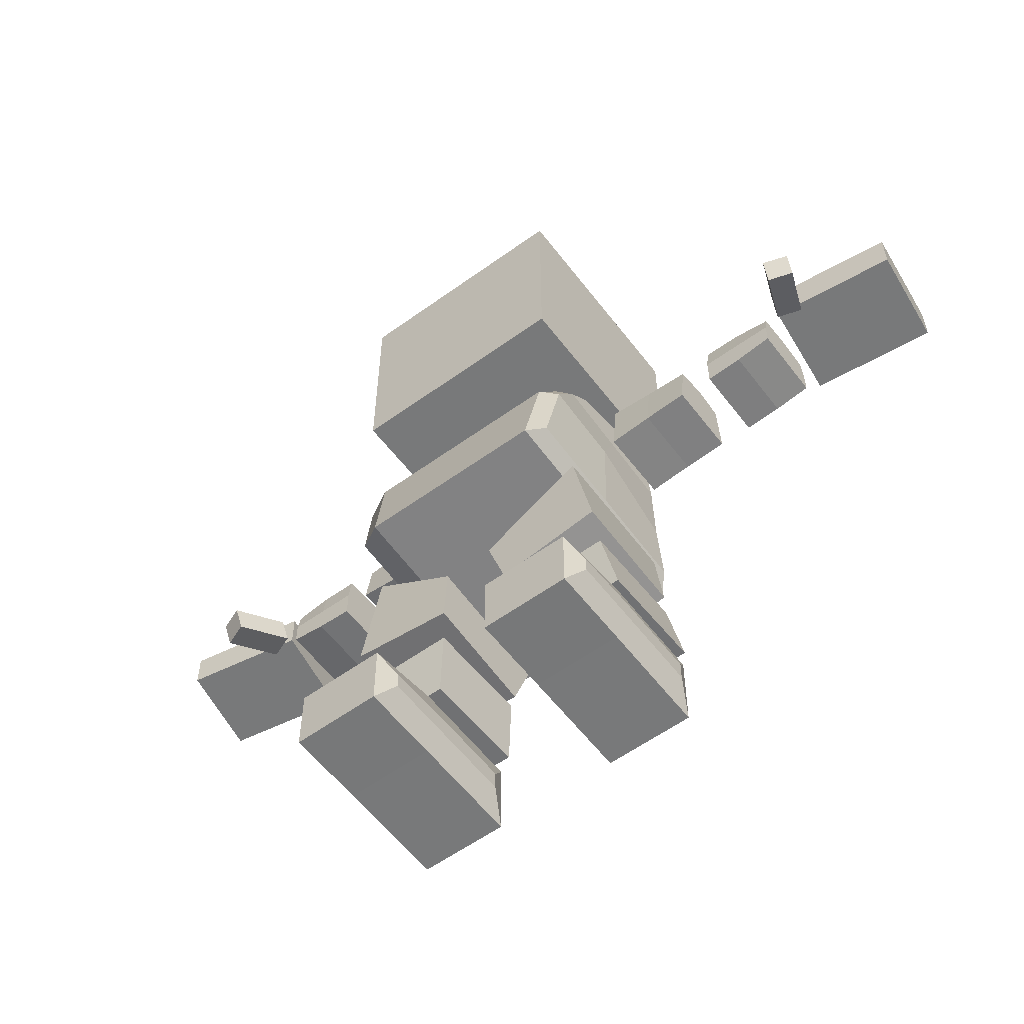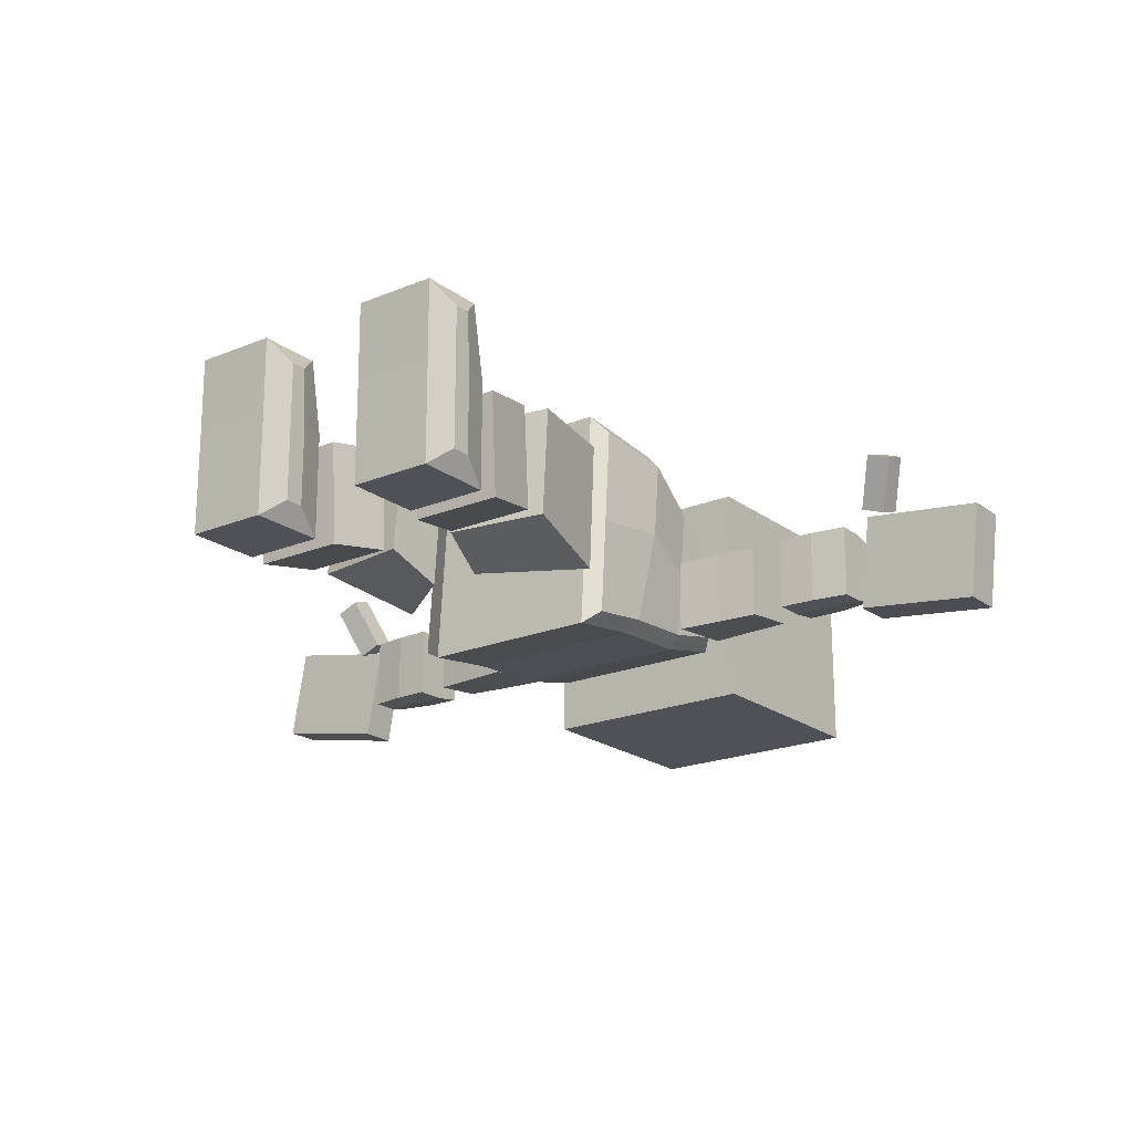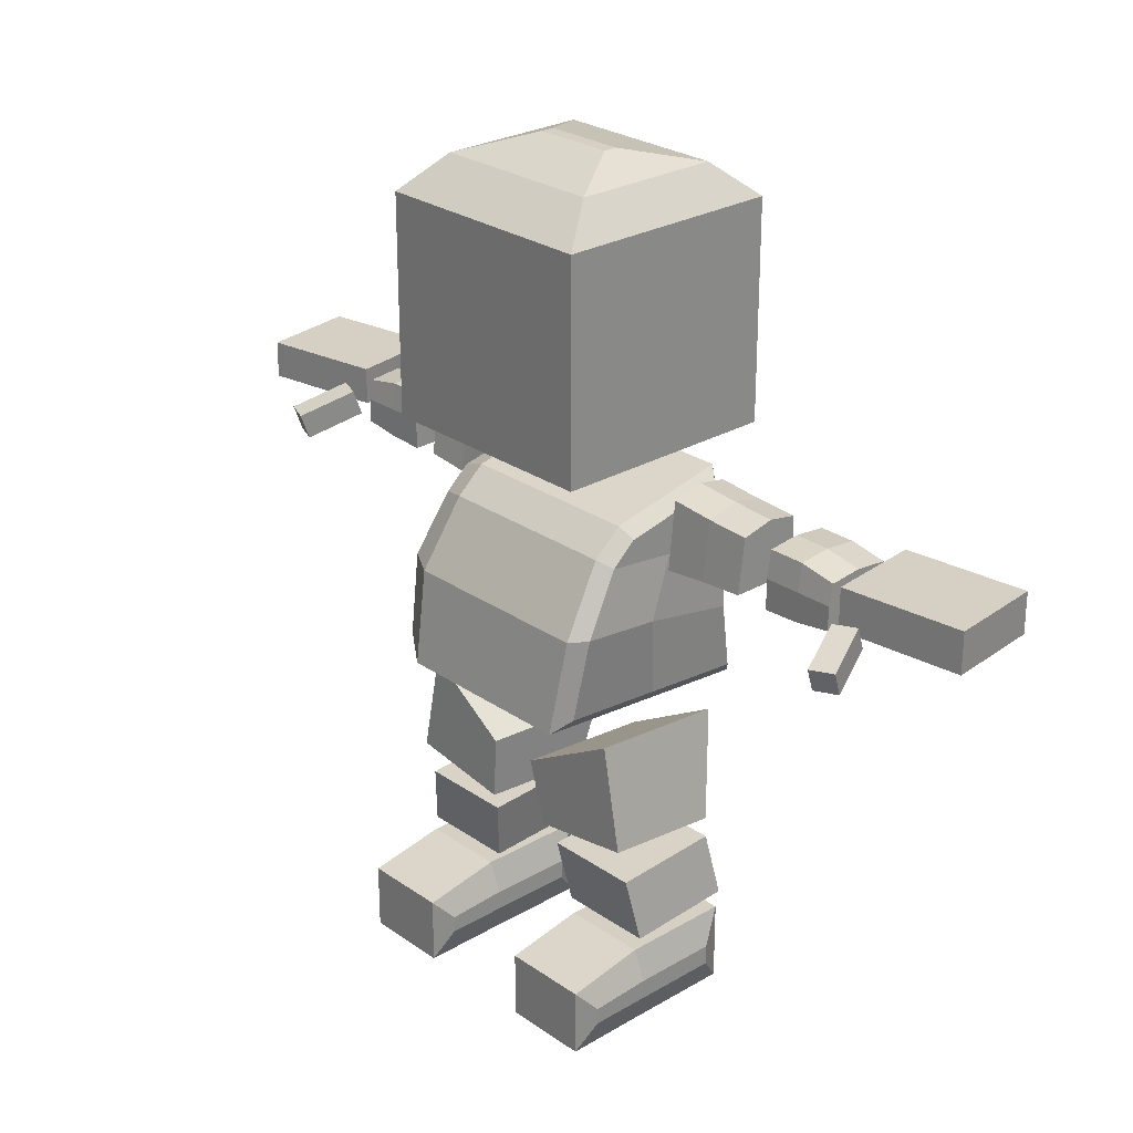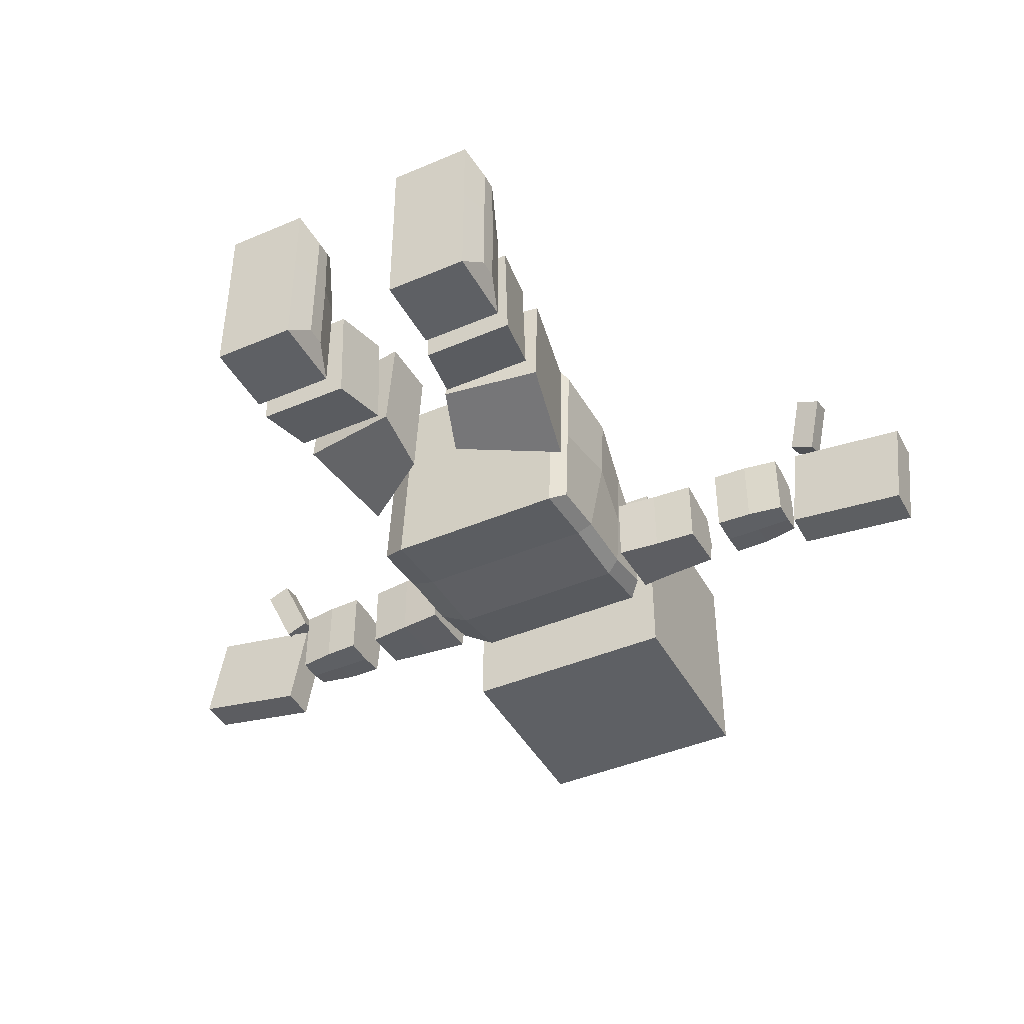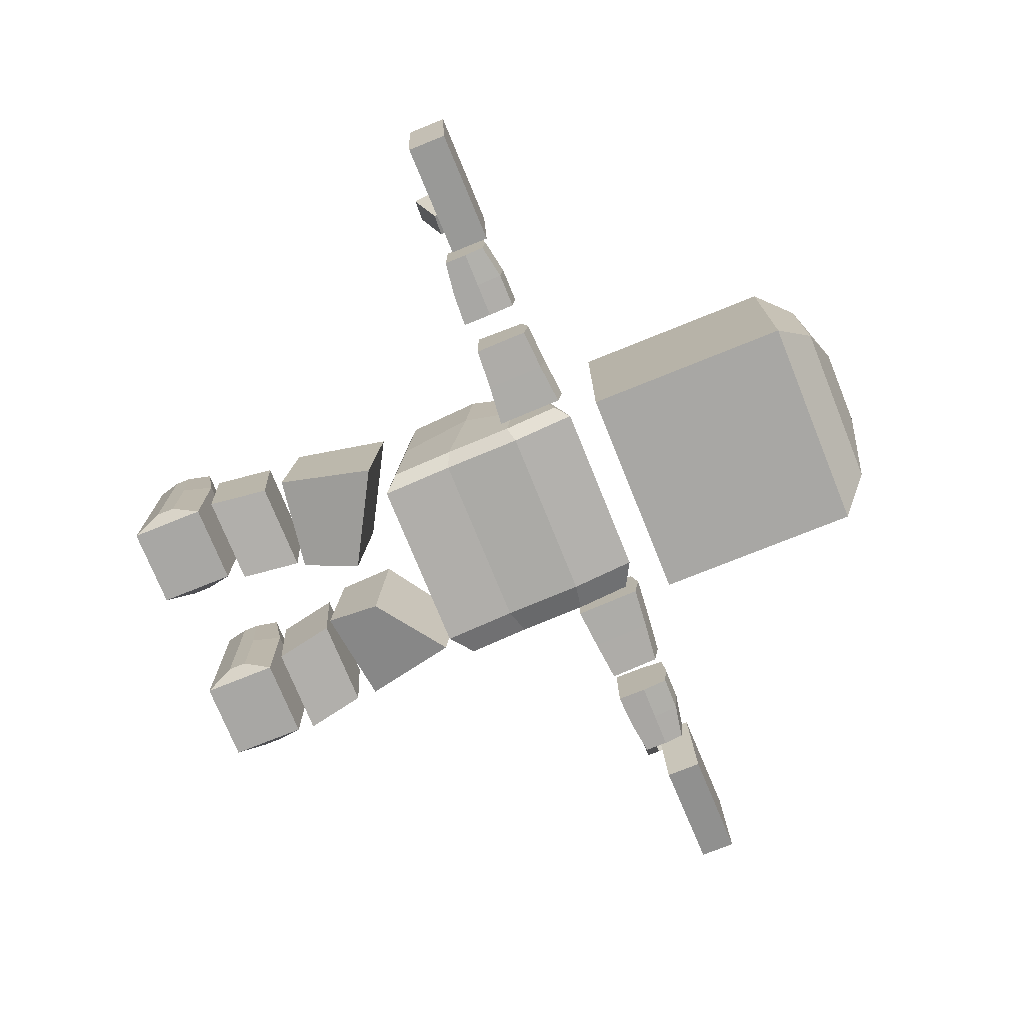
<metadata>
{"format":"obj","ext":"obj","renderer":"f3d","projection":"perspective","resolution":1024,"background":"white","views":[{"elev":-57.7,"azim":36.9,"up":"+Y"},{"elev":-20.3,"azim":37.0,"up":"+Z"},{"elev":26.2,"azim":47.4,"up":"+Y"},{"elev":-43.0,"azim":26.9,"up":"+Z"},{"elev":-74.6,"azim":112.0,"up":"+Z"}]}
</metadata>
<code>
o Platformer
v -0.9817 0.0736 0.07907
v -0.9225 0.1259 -0.06897
v -0.9915 0.1265 -0.09633
v -1.051 0.07424 0.05171
v -0.9737 0.003066 0.05735
v -0.9145 0.05532 -0.09069
v -1.043 0.0037 0.03
v -0.9835 0.05595 -0.118
v 1.024 0.1091 -0.0585
v 1.021 0.04301 -0.08169
v 0.955 0.03819 -0.05793
v 0.9586 0.1043 -0.03474
v 1.079 0.05722 0.08111
v 1.013 0.05241 0.1049
v 1.009 -0.01368 0.08169
v 1.075 -0.008865 0.05793
v 1.268 0.1888 -0.3809
v 1.268 0.07299 -0.3809
v 0.9213 0.07299 -0.3415
v 0.9213 0.1888 -0.3415
v 1.299 0.1888 -0.1085
v 0.9523 0.1888 -0.069
v 0.9523 0.07299 -0.069
v 1.299 0.07299 -0.1085
v -0.7832 0.1812 -0.1113
v -0.7836 0.1904 -0.2043
v -0.8866 0.1712 -0.2037
v -0.8863 0.1621 -0.1107
v -0.7841 0.1809 -0.2953
v -0.8871 0.1618 -0.2947
v -0.6802 0.1815 -0.112
v -0.6805 0.1907 -0.205
v -0.6811 0.1812 -0.296
v -0.6799 0.104 -0.102
v -0.6805 0.104 -0.205
v -0.6812 0.104 -0.308
v -0.6799 0.01731 -0.102
v -0.6805 0.01731 -0.205
v -0.6812 0.01731 -0.308
v -0.7829 0.02212 -0.1013
v -0.7836 0.02212 -0.2043
v -0.7842 0.02212 -0.3074
v -0.8859 0.03677 -0.1007
v -0.8866 0.03677 -0.2037
v -0.8872 0.03677 -0.3067
v -0.8859 0.104 -0.1007
v -0.8866 0.104 -0.2037
v -0.8872 0.104 -0.3067
v -0.7842 0.104 -0.3074
v -0.7829 0.104 -0.1013
v 0.6871 0.104 -0.3037
v 0.6874 0.1815 -0.2937
v 0.7904 0.1812 -0.2937
v 0.7902 0.104 -0.3037
v 0.6871 0.01731 -0.3037
v 0.7902 0.02212 -0.3037
v 0.8935 0.1621 -0.2937
v 0.8932 0.104 -0.3037
v 0.8932 0.03677 -0.3037
v 0.7901 0.1809 -0.1097
v 0.6871 0.1812 -0.1097
v 0.6871 0.104 -0.09765
v 0.7902 0.104 -0.09765
v 0.8931 0.1618 -0.1097
v 0.8932 0.104 -0.09765
v 0.6871 0.01731 -0.09765
v 0.7902 0.02212 -0.09765
v 0.8932 0.03677 -0.09765
v 0.8932 0.1712 -0.2007
v 0.8932 0.104 -0.2007
v 0.8932 0.03677 -0.2007
v 0.7902 0.02212 -0.2007
v 0.6871 0.01731 -0.2007
v 0.6871 0.104 -0.2007
v 0.6871 0.1907 -0.2007
v 0.7902 0.1904 -0.2007
v -0.3525 0.1949 -0.1157
v -0.4763 0.1837 -0.1157
v -0.4763 0.01515 -0.09628
v -0.3525 0.003981 -0.09628
v -0.6002 0.1704 -0.1157
v -0.6002 0.02844 -0.09628
v -0.4763 0.1902 -0.291
v -0.3525 0.2013 -0.291
v -0.3525 0.003981 -0.3053
v -0.4763 0.01515 -0.3053
v -0.6002 0.1769 -0.291
v -0.6002 0.02844 -0.3053
v -0.4763 0.2053 -0.2018
v -0.3525 0.2164 -0.2018
v -0.6002 0.192 -0.2018
v -0.3525 0.003981 -0.2018
v -0.4763 0.01515 -0.2018
v -0.6002 0.02844 -0.2018
v 0.344 0.202 -0.291
v 0.4679 0.1902 -0.291
v 0.4679 0.01515 -0.3053
v 0.344 0.00335 -0.3053
v 0.5917 0.1825 -0.291
v 0.5917 0.02279 -0.3053
v 0.344 0.00335 -0.09628
v 0.4679 0.01515 -0.09628
v 0.4679 0.1837 -0.1157
v 0.344 0.1955 -0.1157
v 0.5917 0.02279 -0.09628
v 0.5917 0.1761 -0.1157
v 0.344 0.2171 -0.2081
v 0.344 0.00335 -0.2081
v 0.5917 0.1976 -0.2081
v 0.5917 0.02279 -0.2081
v 0.4679 0.01515 -0.2081
v 0.4679 0.2053 -0.2081
v -0.345 -0.1048 0.178
v -0.3294 0.05612 0.07819
v -0.3294 0.03527 -0.1178
v -0.345 -0.1257 -0.04303
v -0.3294 -0.3258 0.2155
v -0.3294 -0.3467 -0.06497
v -0.3294 0.01442 -0.3138
v -0.3294 -0.1854 -0.3224
v -0.3294 -0.3675 -0.3454
v 0.3249 0.0369 -0.1181
v 0.3249 0.05806 0.08073
v 0.3442 -0.1053 0.182
v 0.3442 -0.1264 -0.04227
v 0.3249 0.01574 -0.317
v 0.3249 -0.187 -0.3257
v 0.3249 -0.3295 0.2201
v 0.3249 -0.3507 -0.06453
v 0.3249 -0.3718 -0.3491
v 0.3249 0.1805 -0.2808
v 0.3249 0.1496 -0.1345
v 0.3249 0.1187 0.01183
v -0.3294 0.1463 -0.1339
v -0.3294 0.1768 -0.2781
v -0.3294 0.1159 0.01029
v -0.2464 0.02994 -0.3514
v -0.2464 -0.2043 -0.3615
v -0.01141 0.02994 -0.3514
v -0.01141 -0.2043 -0.3615
v -0.2464 -0.4177 -0.3885
v -0.01141 -0.4177 -0.3885
v -0.2464 -0.3932 -0.05985
v -0.01141 -0.3932 -0.05985
v -0.2464 -0.3688 0.2688
v -0.01141 -0.3688 0.2688
v -0.2599 -0.1098 0.2248
v -0.01141 -0.1098 0.2248
v -0.2464 0.07881 0.1079
v -0.01141 0.07881 0.1079
v -0.2464 0.1488 0.02835
v -0.01141 0.1488 0.02835
v -0.2464 0.2202 -0.3096
v -0.01141 0.2202 -0.3096
v -0.2464 0.1845 -0.1406
v -0.01141 0.1845 -0.1406
v 0.2858 0.02994 -0.3514
v 0.2858 -0.2043 -0.3615
v 0.2858 -0.4177 -0.3885
v 0.2858 -0.3932 -0.05985
v 0.2858 -0.3688 0.2688
v 0.3055 -0.1098 0.2248
v 0.2858 0.07881 0.1079
v 0.2858 0.1488 0.02835
v 0.2858 0.2202 -0.3096
v 0.2858 0.1845 -0.1406
v -0.08861 -0.6255 -0.2527
v -0.08479 -0.5992 0.1311
v -0.09136 -0.7731 0.1331
v -0.09518 -0.7994 -0.1924
v -0.3832 -0.7306 0.1331
v -0.3258 -0.4368 0.1311
v -0.3113 -0.4631 -0.2527
v -0.387 -0.7569 -0.1924
v 0.0617 -0.6255 -0.2527
v 0.1165 -0.7994 -0.1924
v 0.1127 -0.7731 0.1331
v 0.05788 -0.5992 0.1311
v 0.3509 -0.4631 -0.2527
v 0.3471 -0.4368 0.1311
v 0.4045 -0.7306 0.1331
v 0.4083 -0.7569 -0.1924
v -0.1126 -0.819 -0.1986
v -0.1126 -0.837 0.1036
v -0.1413 -1.014 0.07559
v -0.1413 -0.9955 -0.2266
v -0.4126 -1.014 0.07559
v -0.384 -0.837 0.1036
v -0.384 -0.819 -0.1986
v -0.4126 -0.9955 -0.2266
v 0.1339 -0.819 -0.1986
v 0.1626 -0.9955 -0.2266
v 0.1626 -1.014 0.07559
v 0.1339 -0.837 0.1036
v 0.4053 -0.819 -0.1986
v 0.4053 -0.837 0.1036
v 0.4339 -1.014 0.07559
v 0.4339 -0.9955 -0.2266
v -0.4338 -1.193 0.08094
v -0.4338 -1.194 0.2504
v -0.4338 -1.147 0.2504
v -0.4338 -1.137 0.08094
v -0.1357 -1.137 0.08094
v -0.1357 -1.147 0.2504
v -0.1357 -1.194 0.2504
v -0.1357 -1.193 0.08094
v -0.1357 -1.137 -0.1603
v -0.1357 -1.193 -0.1603
v -0.4338 -1.193 -0.1603
v -0.4338 -1.137 -0.1603
v -0.4059 -1.272 0.0878
v -0.4059 -1.274 0.3059
v -0.1637 -1.272 0.0878
v -0.1637 -1.274 0.3059
v -0.4059 -1.088 0.3059
v -0.4059 -1.048 0.0878
v -0.1637 -1.088 0.3059
v -0.1637 -1.048 0.0878
v -0.1637 -1.048 -0.2227
v -0.4059 -1.048 -0.2227
v -0.4059 -1.272 -0.2227
v -0.1637 -1.272 -0.2227
v 0.4552 -1.193 0.08094
v 0.4552 -1.137 0.08094
v 0.4552 -1.147 0.2504
v 0.4552 -1.194 0.2504
v 0.157 -1.194 0.2504
v 0.157 -1.147 0.2504
v 0.157 -1.137 0.08094
v 0.157 -1.193 0.08094
v 0.157 -1.137 -0.1603
v 0.157 -1.193 -0.1603
v 0.4552 -1.193 -0.1603
v 0.4552 -1.137 -0.1603
v 0.4272 -1.272 0.0878
v 0.4272 -1.274 0.3059
v 0.185 -1.274 0.3059
v 0.185 -1.272 0.0878
v 0.4272 -1.048 0.0878
v 0.4272 -1.088 0.3059
v 0.185 -1.048 0.0878
v 0.185 -1.088 0.3059
v 0.185 -1.048 -0.2227
v 0.4272 -1.048 -0.2227
v 0.4272 -1.272 -0.2227
v 0.185 -1.272 -0.2227
v 0.3223 0.3184 -0.4254
v 0.3223 0.9323 -0.4254
v 0.3223 0.9323 0.2276
v 0.3223 0.3184 0.2276
v -0.3307 0.9323 0.2276
v -0.3307 0.3184 0.2276
v -0.3307 0.9323 -0.4254
v -0.3307 0.3184 -0.4254
v -0.2505 1.028 -0.3105
v 0.2421 1.028 -0.3105
v -0.2505 1.028 0.1128
v 0.2421 1.028 0.1128
v 0.1105 1.074 -0.1176
v 0.1105 1.074 -0.08019
v -0.1189 1.074 -0.08019
v -0.1189 1.074 -0.1176
v -1.311 0.1835 -0.3248
v -1.263 0.1835 -0.05474
v -0.9192 0.1835 -0.1158
v -0.9672 0.1835 -0.3858
v -1.311 0.07827 -0.3248
v -1.263 0.07827 -0.05474
v -0.9672 0.07827 -0.3858
v -0.9192 0.07827 -0.1158
f 1 2 3 4
f 2 1 5 6
f 7 8 6 5
f 4 3 8 7
f 3 2 6 8
f 5 1 4 7
f 9 10 11 12
f 13 14 15 16
f 9 13 16 10
f 10 16 15 11
f 11 15 14 12
f 13 9 12 14
f 17 18 19 20
f 21 22 23 24
f 17 21 24 18
f 18 24 23 19
f 19 23 22 20
f 21 17 20 22
f 25 26 27 28
f 26 29 30 27
f 26 25 31 32
f 29 26 32 33
f 34 35 32 31
f 35 36 33 32
f 37 38 35 34
f 38 39 36 35
f 40 41 38 37
f 41 42 39 38
f 43 44 41 40
f 44 45 42 41
f 46 47 44 43
f 47 48 45 44
f 28 27 47 46
f 27 30 48 47
f 48 49 42 45
f 49 36 39 42
f 30 29 49 48
f 29 33 36 49
f 40 50 46 43
f 50 25 28 46
f 37 34 50 40
f 34 31 25 50
f 51 52 53 54
f 55 51 54 56
f 57 58 54 53
f 56 54 58 59
f 60 61 62 63
f 64 60 63 65
f 63 62 66 67
f 65 63 67 68
f 69 64 65 70
f 57 69 70 58
f 70 65 68 71
f 58 70 71 59
f 71 68 67 72
f 59 71 72 56
f 72 67 66 73
f 56 72 73 55
f 73 66 62 74
f 55 73 74 51
f 74 62 61 75
f 51 74 75 52
f 75 61 60 76
f 52 75 76 53
f 76 60 64 69
f 69 57 53 76
f 77 78 79 80
f 78 81 82 79
f 83 84 85 86
f 87 83 86 88
f 89 78 77 90
f 90 84 83 89
f 78 89 91 81
f 89 83 87 91
f 85 92 93 86
f 92 80 79 93
f 86 93 94 88
f 93 79 82 94
f 84 90 92 85
f 90 77 80 92
f 81 91 94 82
f 91 87 88 94
f 95 96 97 98
f 96 99 100 97
f 101 102 103 104
f 102 105 106 103
f 104 107 108 101
f 107 95 98 108
f 99 109 110 100
f 109 106 105 110
f 97 111 108 98
f 111 102 101 108
f 100 110 111 97
f 110 105 102 111
f 103 112 107 104
f 95 107 112 96
f 106 109 112 103
f 109 99 96 112
f 113 114 115 116
f 117 113 116 118
f 119 120 116 115
f 118 116 120 121
f 122 123 124 125
f 126 122 125 127
f 125 124 128 129
f 127 125 129 130
f 122 126 131 132
f 123 122 132 133
f 119 115 134 135
f 115 114 136 134
f 119 137 138 120
f 137 139 140 138
f 120 138 141 121
f 138 140 142 141
f 121 141 143 118
f 141 142 144 143
f 118 143 145 117
f 143 144 146 145
f 117 145 147 113
f 145 146 148 147
f 113 147 149 114
f 147 148 150 149
f 114 149 151 136
f 149 150 152 151
f 139 137 153 154
f 137 119 135 153
f 136 151 155 134
f 151 152 156 155
f 134 155 153 135
f 155 156 154 153
f 139 157 158 140
f 157 126 127 158
f 140 158 159 142
f 158 127 130 159
f 142 159 160 144
f 159 130 129 160
f 144 160 161 146
f 160 129 128 161
f 146 161 162 148
f 161 128 124 162
f 148 162 163 150
f 162 124 123 163
f 150 163 164 152
f 163 123 133 164
f 126 157 165 131
f 157 139 154 165
f 152 164 166 156
f 164 133 132 166
f 156 166 165 154
f 166 132 131 165
f 167 168 169 170
f 171 172 173 174
f 167 170 174 173
f 171 174 170 169
f 172 171 169 168
f 168 167 173 172
f 175 176 177 178
f 179 180 181 182
f 175 179 182 176
f 176 182 181 177
f 177 181 180 178
f 179 175 178 180
f 183 184 185 186
f 187 188 189 190
f 183 186 190 189
f 187 190 186 185
f 188 187 185 184
f 184 183 189 188
f 191 192 193 194
f 195 196 197 198
f 191 195 198 192
f 192 198 197 193
f 193 197 196 194
f 195 191 194 196
f 199 200 201 202
f 203 204 205 206
f 207 203 206 208
f 209 199 202 210
f 200 199 211 212
f 213 214 212 211
f 206 205 214 213
f 215 216 202 201
f 217 218 216 215
f 204 203 218 217
f 212 215 201 200
f 214 217 215 212
f 205 204 217 214
f 219 218 203 207
f 220 216 218 219
f 210 202 216 220
f 199 209 221 211
f 222 213 211 221
f 208 206 213 222
f 220 221 209 210
f 219 222 221 220
f 207 208 222 219
f 223 224 225 226
f 227 228 229 230
f 230 229 231 232
f 224 223 233 234
f 235 223 226 236
f 236 237 238 235
f 237 227 230 238
f 224 239 240 225
f 239 241 242 240
f 241 229 228 242
f 225 240 236 226
f 240 242 237 236
f 242 228 227 237
f 229 241 243 231
f 241 239 244 243
f 239 224 234 244
f 223 235 245 233
f 235 238 246 245
f 238 230 232 246
f 233 245 244 234
f 245 246 243 244
f 246 232 231 243
f 247 248 249 250
f 250 249 251 252
f 252 251 253 254
f 248 247 254 253
f 248 253 255 256
f 253 251 257 255
f 251 249 258 257
f 249 248 256 258
f 258 256 259 260
f 257 258 260 261
f 255 257 261 262
f 256 255 262 259
f 259 262 261 260
f 263 264 265 266
f 264 263 267 268
f 269 270 268 267
f 266 265 270 269
f 265 264 268 270
f 267 263 266 269
f 250 252 254 247

</code>
